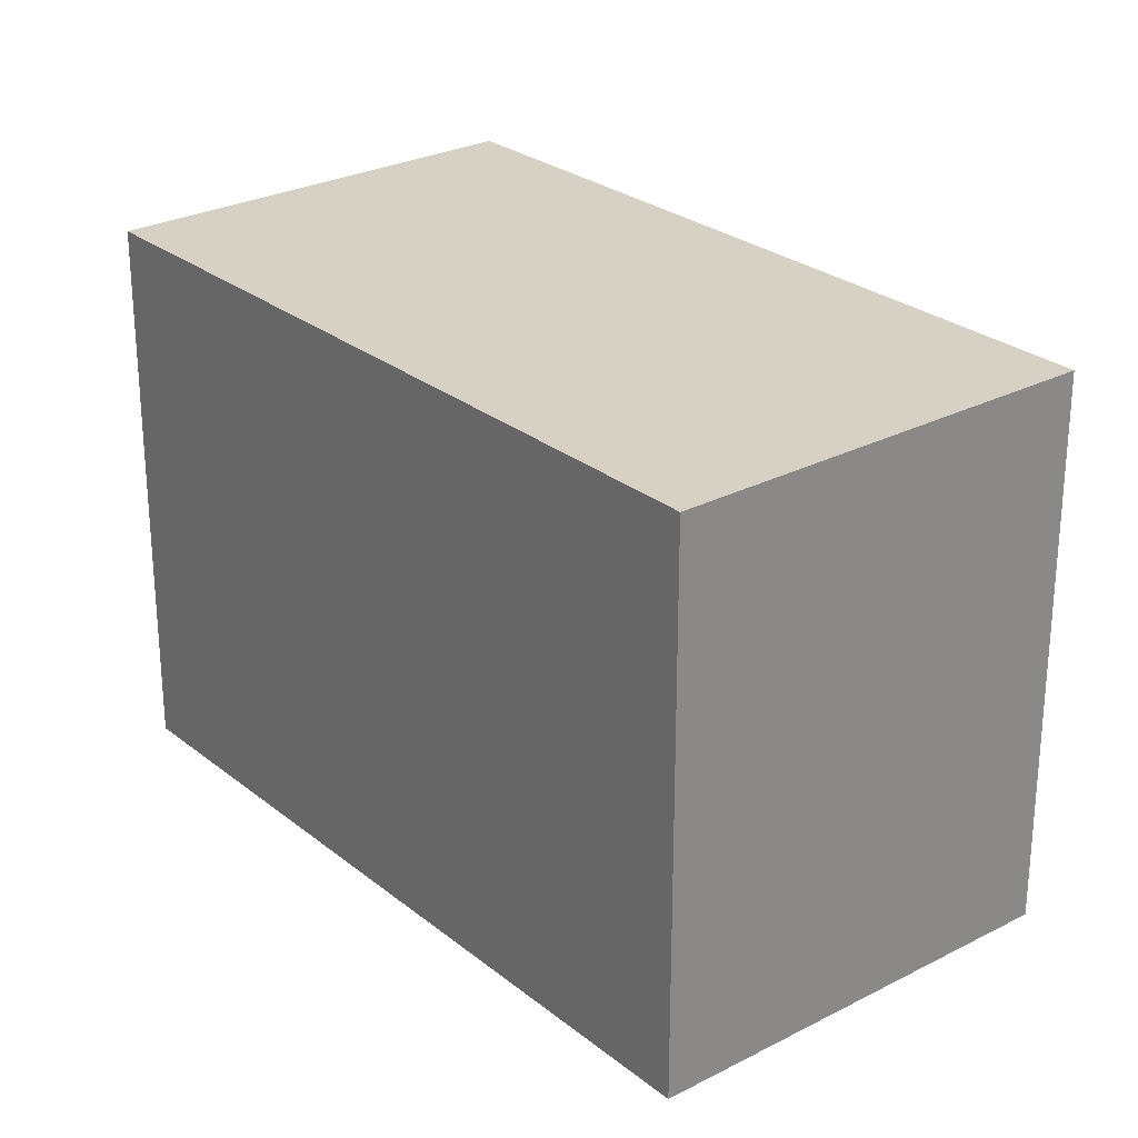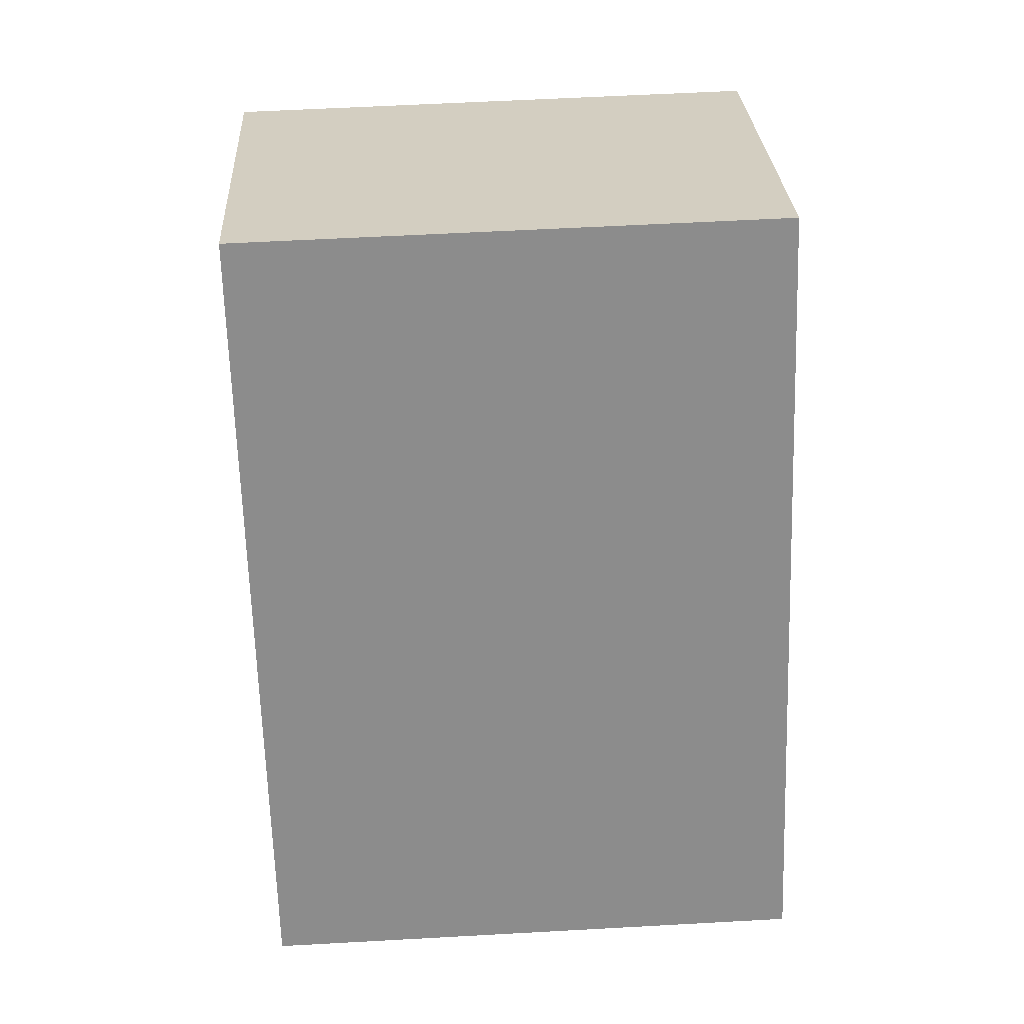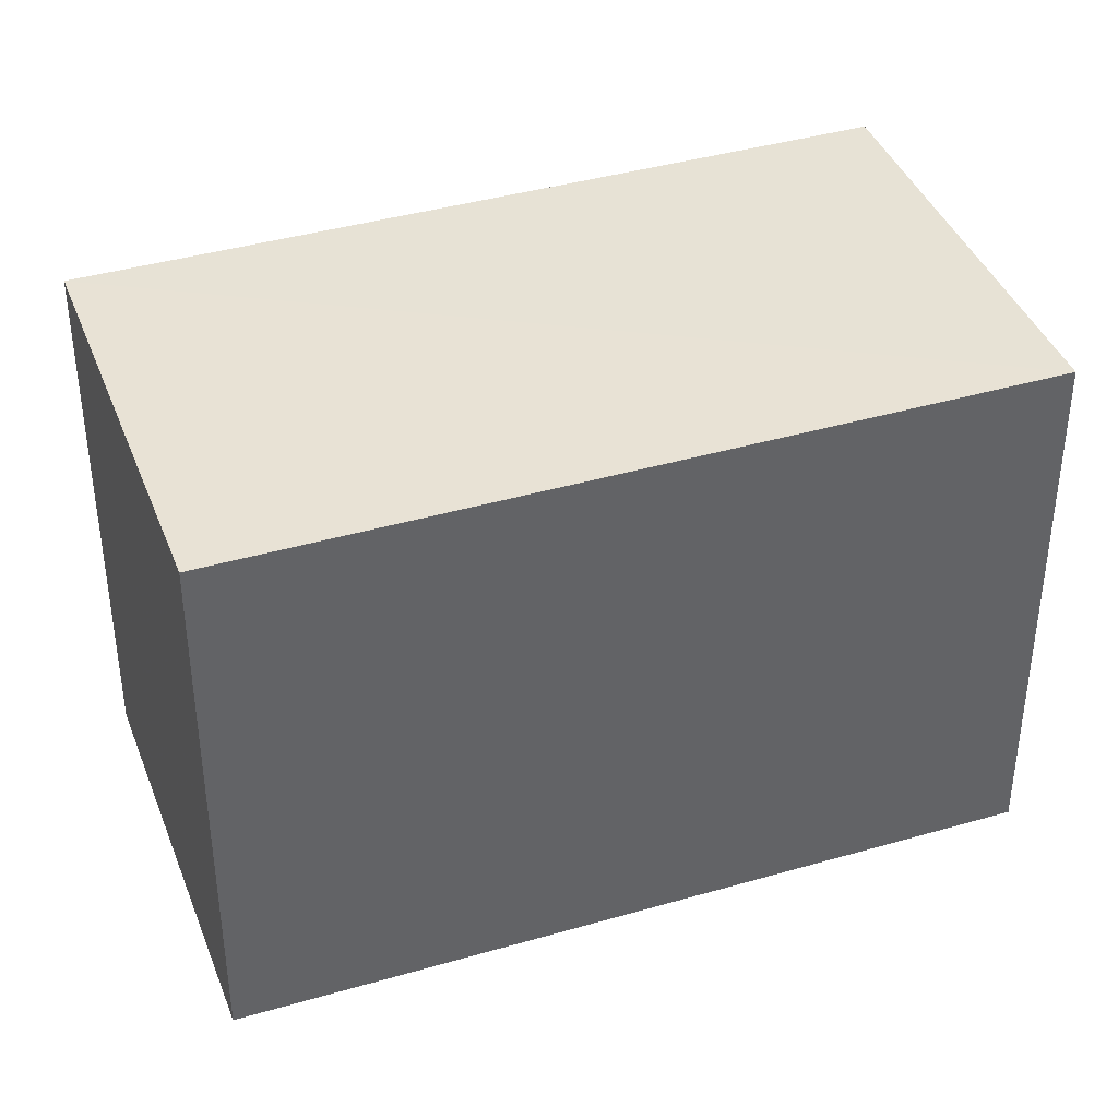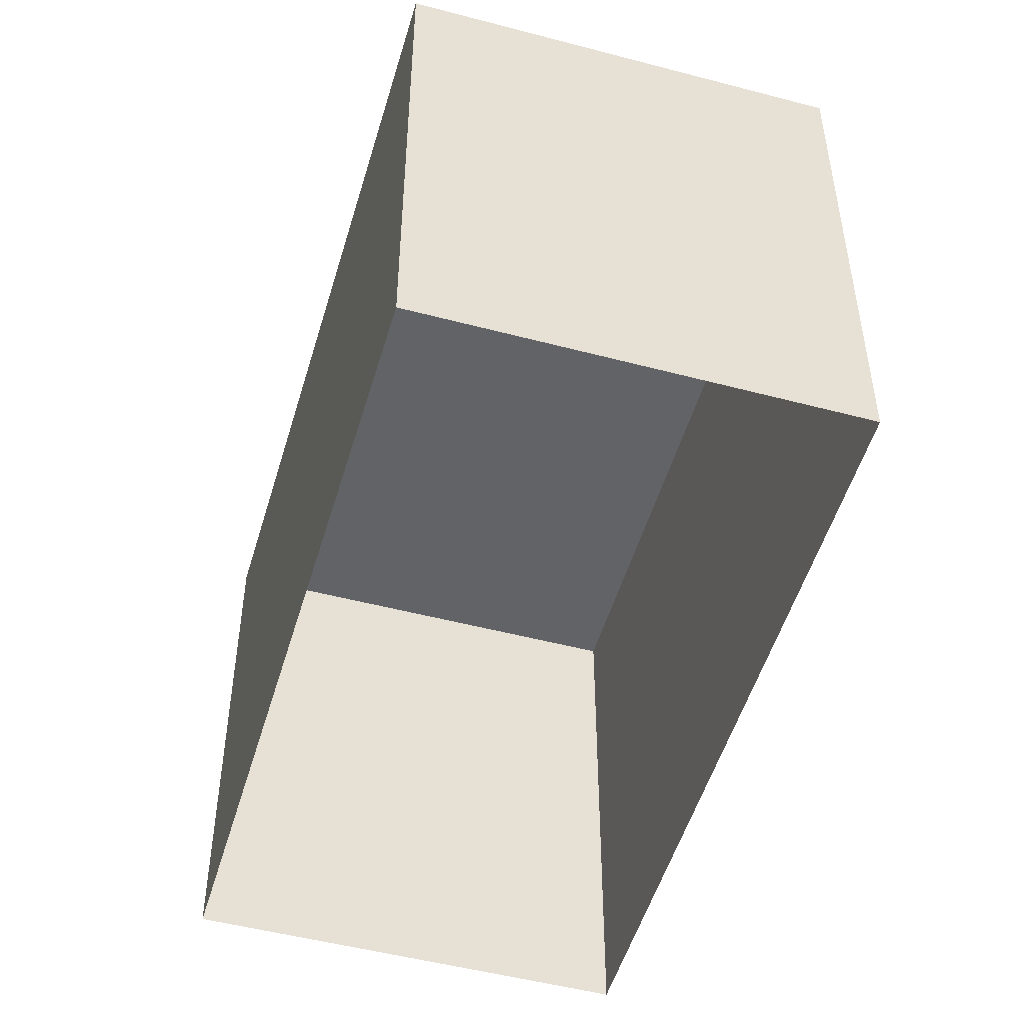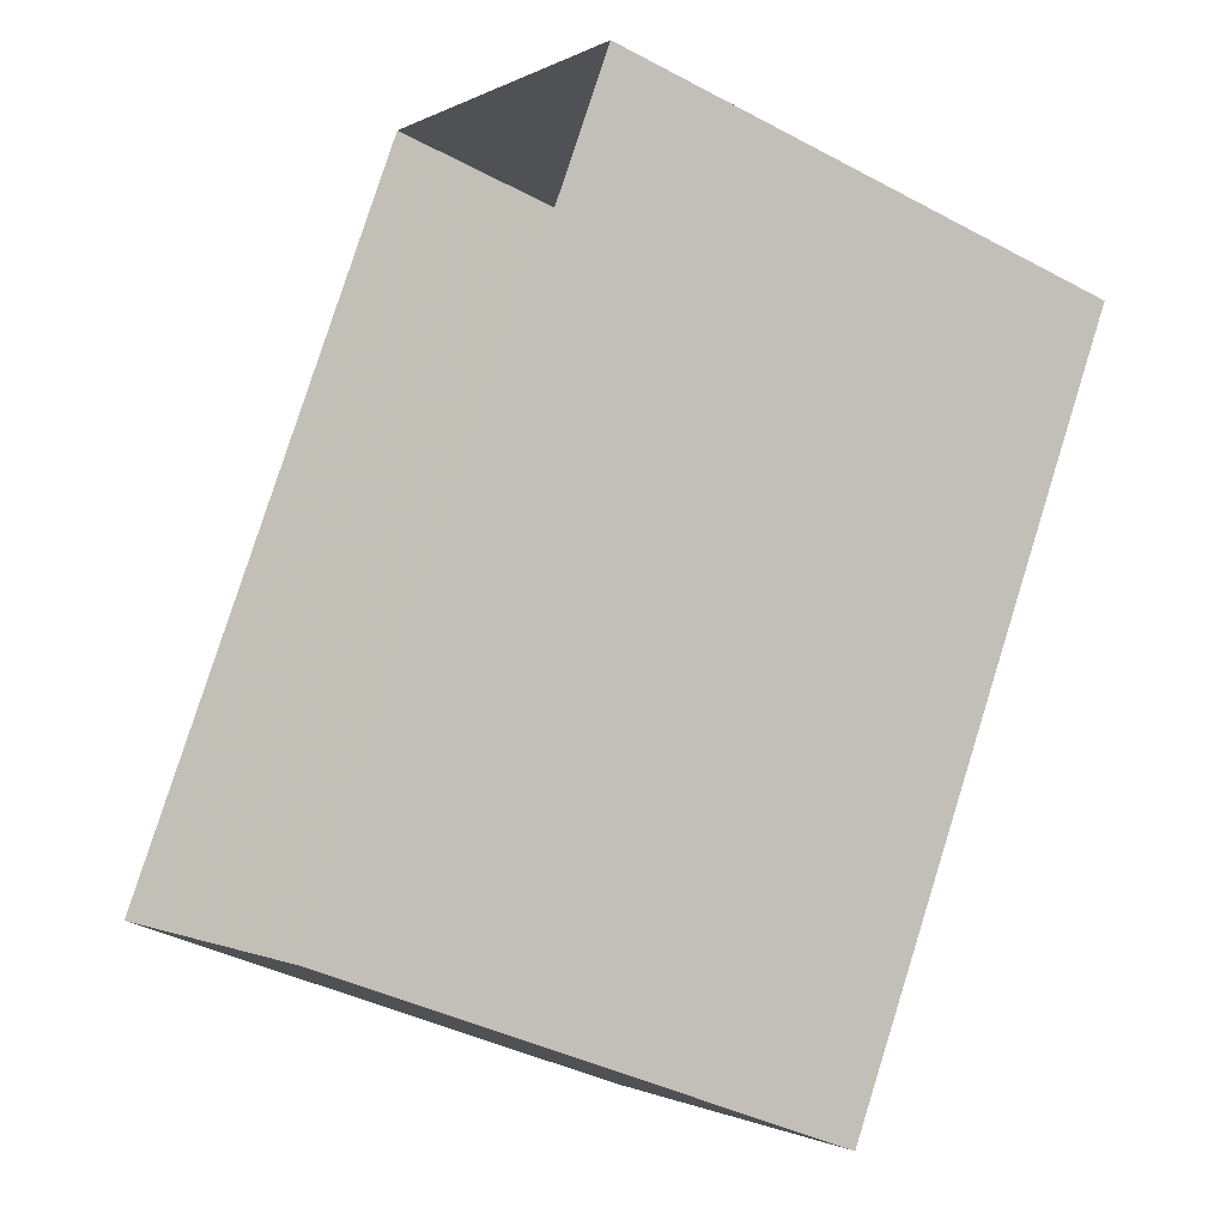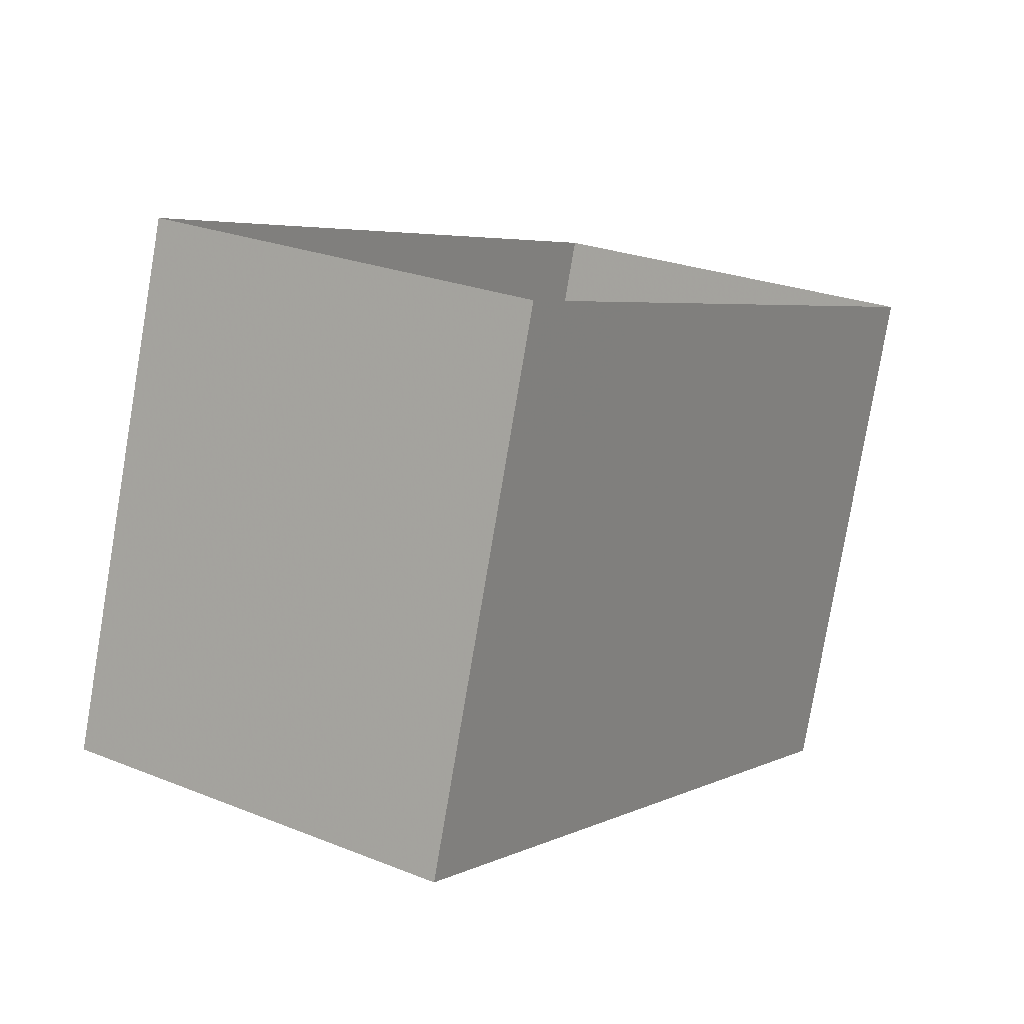
<metadata>
{"format":"obj","ext":"obj","renderer":"f3d","projection":"perspective","resolution":1024,"background":"white","views":[{"elev":26.7,"azim":173.4,"up":"+Z"},{"elev":58.6,"azim":86.7,"up":"+Y"},{"elev":40.4,"azim":102.7,"up":"+Z"},{"elev":-50.9,"azim":16.4,"up":"+Z"},{"elev":-38.8,"azim":-123.9,"up":"+Y"},{"elev":-79.6,"azim":170.7,"up":"+Y"}]}
</metadata>
<code>
v -3.721e+05 -1.048e+05 28.33
v -3.721e+05 -1.048e+05 28.33
v -3.722e+05 -1.048e+05 28.33
v -3.721e+05 -1.048e+05 28.33
v -3.721e+05 -1.048e+05 32.26
v -3.721e+05 -1.048e+05 32.26
v -3.722e+05 -1.048e+05 32.26
v -3.721e+05 -1.048e+05 32.26
f 1 2 3
f 1 4 2
f 5 6 7
f 5 8 6
f 8 4 1
f 6 8 1
f 5 3 2
f 5 7 3
f 8 2 4
f 8 5 2
f 6 1 3
f 7 6 3

</code>
